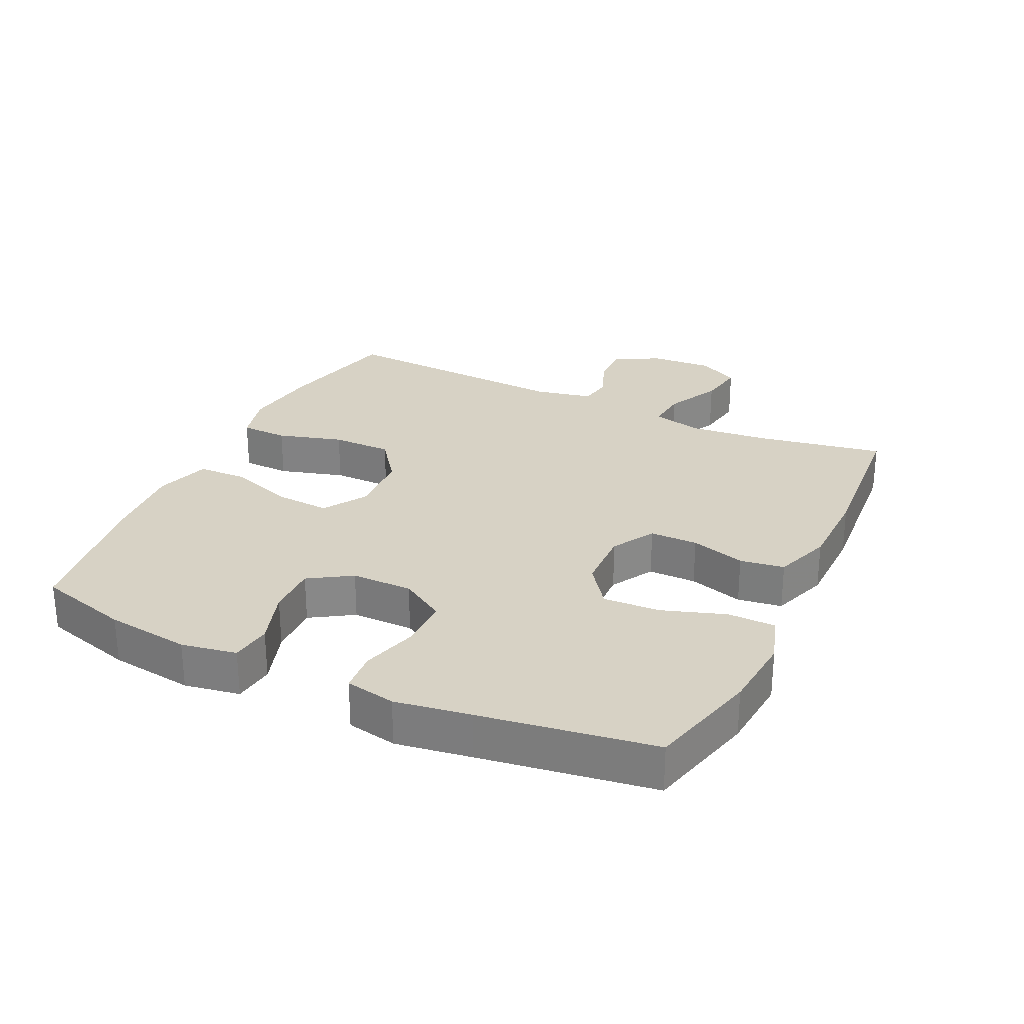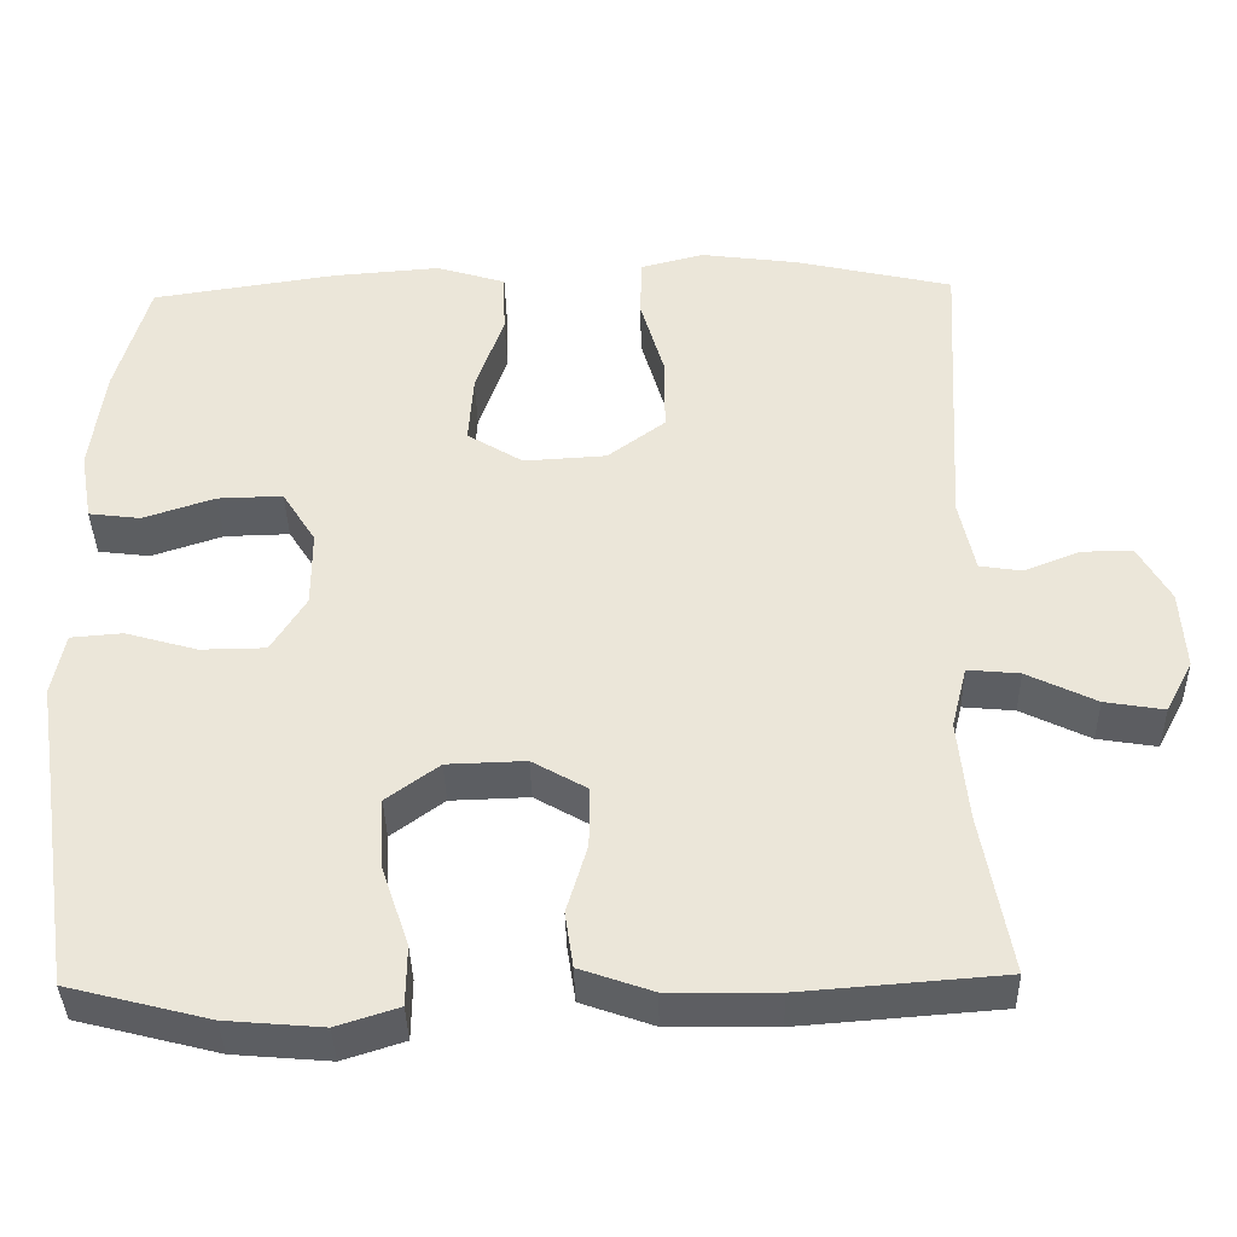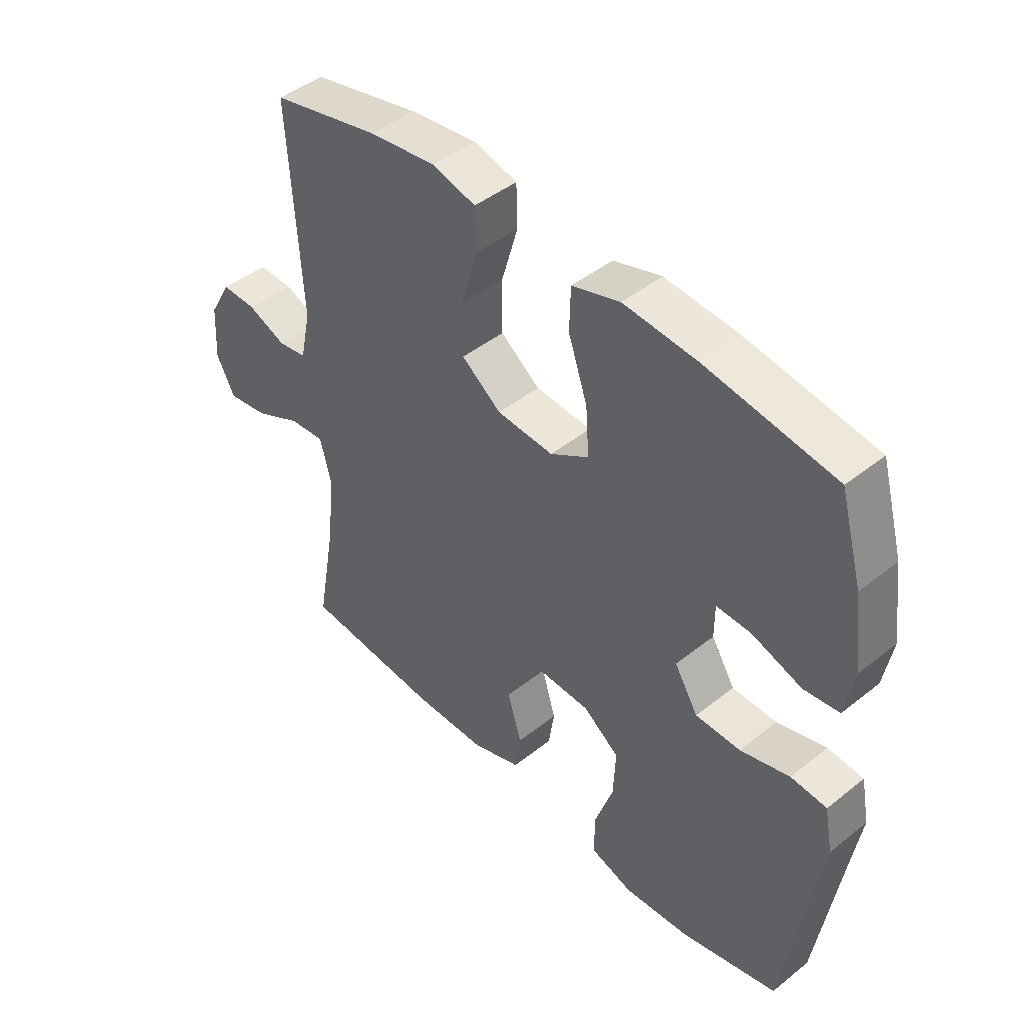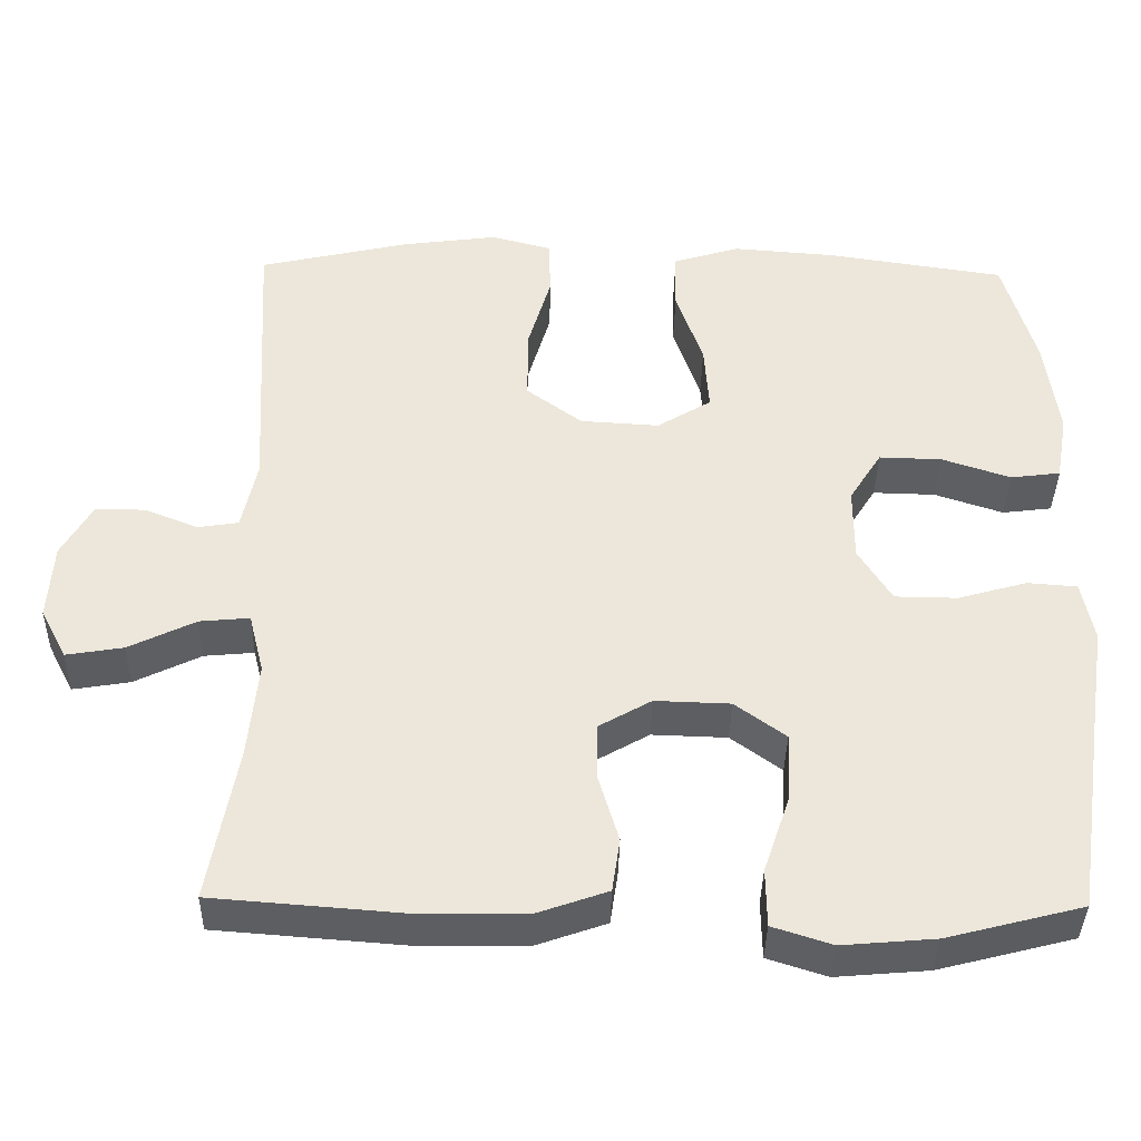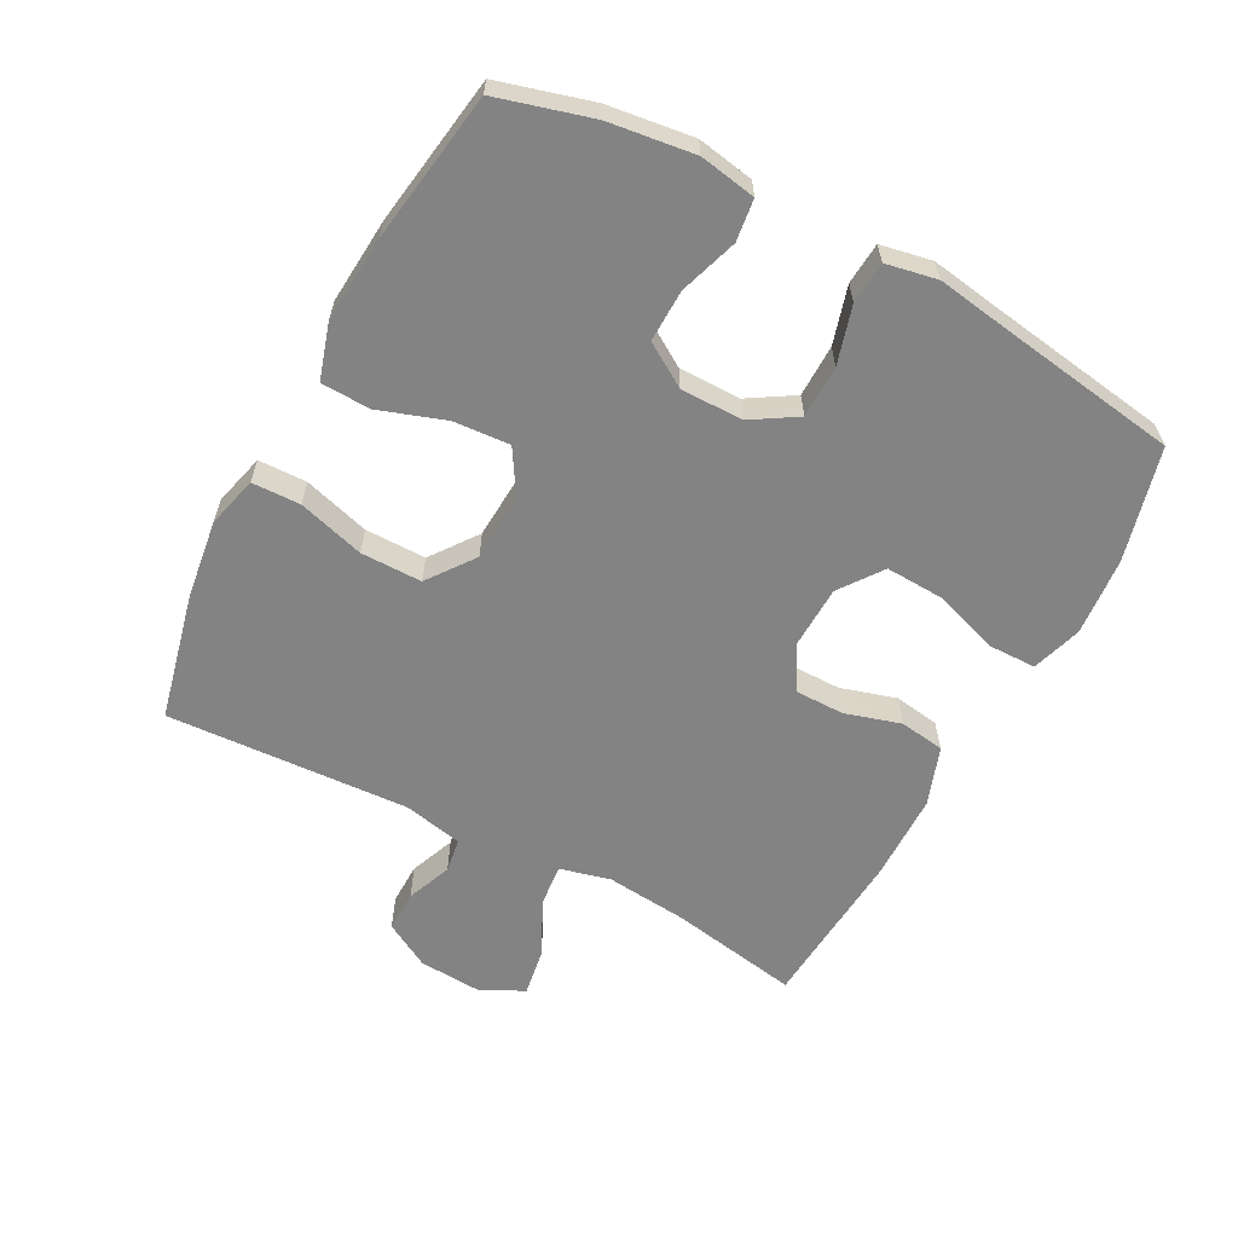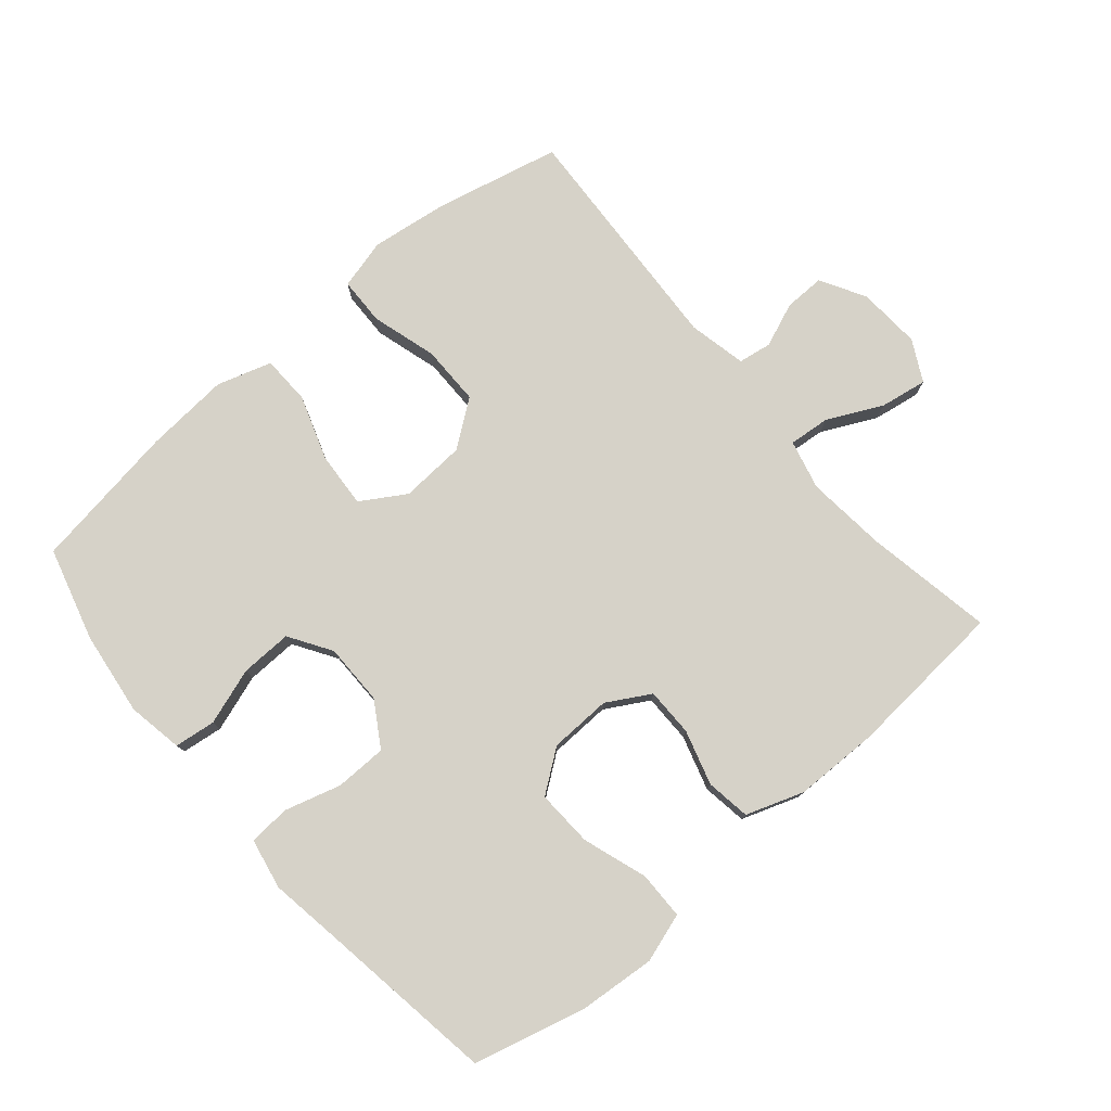
<metadata>
{"format":"obj","ext":"obj","renderer":"f3d","projection":"perspective","resolution":1024,"background":"white","views":[{"elev":27.6,"azim":115.4,"up":"+Y"},{"elev":-38.3,"azim":-178.7,"up":"+Z"},{"elev":45.1,"azim":47.4,"up":"+Z"},{"elev":-38.7,"azim":-1.1,"up":"+Z"},{"elev":-61.2,"azim":62.0,"up":"+Y"},{"elev":77.8,"azim":139.5,"up":"+Y"}]}
</metadata>
<code>
v 0.5 0.07 0.5
v 0.54 0.07 0.358
v 0.557 0.07 0.229
v 0.542 0.07 0.144
v 0.479 0.07 0.136
v 0.392 0.07 0.165
v 0.313 0.07 0.167
v 0.272 0.07 0.102
v 0.272 0.07 0.008
v 0.314 0.07 -0.06
v 0.393 0.07 -0.061
v 0.48 0.07 -0.036
v 0.543 0.07 -0.041
v 0.558 0.07 -0.118
v 0.54 0.07 -0.234
v 0.5 0.07 -0.5
v 0.329 0.07 -0.544
v 0.212 0.07 -0.554
v 0.137 0.07 -0.53
v 0.136 0.07 -0.457
v 0.169 0.07 -0.359
v 0.173 0.07 -0.272
v 0.109 0.07 -0.225
v 0.014 0.07 -0.222
v -0.052 0.07 -0.26
v -0.052 0.07 -0.334
v -0.027 0.07 -0.418
v -0.037 0.07 -0.486
v -0.125 0.07 -0.517
v -0.256 0.07 -0.519
v -0.5 0.07 -0.5
v -0.465 0.07 -0.304
v -0.453 0.07 -0.181
v -0.472 0.07 -0.105
v -0.535 0.07 -0.111
v -0.619 0.07 -0.152
v -0.691 0.07 -0.164
v -0.724 0.07 -0.101
v -0.718 0.07 -0.004
v -0.679 0.07 0.065
v -0.617 0.07 0.064
v -0.549 0.07 0.037
v -0.498 0.07 0.045
v -0.479 0.07 0.134
v -0.5 0.07 0.5
v -0.309 0.07 0.544
v -0.19 0.07 0.56
v -0.113 0.07 0.54
v -0.111 0.07 0.467
v -0.14 0.07 0.367
v -0.14 0.07 0.275
v -0.07 0.07 0.223
v 0.03 0.07 0.217
v 0.098 0.07 0.259
v 0.092 0.07 0.344
v 0.058 0.07 0.443
v 0.06 0.07 0.518
v 0.144 0.07 0.544
v 0.274 0.07 0.534
v 0.5 0 0.5
v 0.54 0 0.358
v 0.557 0 0.229
v 0.542 0 0.144
v 0.479 0 0.136
v 0.392 0 0.165
v 0.313 0 0.167
v 0.272 0 0.102
v 0.272 0 0.008
v 0.314 0 -0.06
v 0.393 0 -0.061
v 0.48 0 -0.036
v 0.543 0 -0.041
v 0.558 0 -0.118
v 0.54 0 -0.234
v 0.5 0 -0.5
v 0.329 0 -0.544
v 0.212 0 -0.554
v 0.137 0 -0.53
v 0.136 0 -0.457
v 0.169 0 -0.359
v 0.173 0 -0.272
v 0.109 0 -0.225
v 0.014 0 -0.222
v -0.052 0 -0.26
v -0.052 0 -0.334
v -0.027 0 -0.418
v -0.037 0 -0.486
v -0.125 0 -0.517
v -0.256 0 -0.519
v -0.5 0 -0.5
v -0.465 0 -0.304
v -0.453 0 -0.181
v -0.472 0 -0.105
v -0.535 0 -0.111
v -0.619 0 -0.152
v -0.691 0 -0.164
v -0.724 0 -0.101
v -0.718 0 -0.004
v -0.679 0 0.065
v -0.617 0 0.064
v -0.549 0 0.037
v -0.498 0 0.045
v -0.479 0 0.134
v -0.5 0 0.5
v -0.309 0 0.544
v -0.19 0 0.56
v -0.113 0 0.54
v -0.111 0 0.467
v -0.14 0 0.367
v -0.14 0 0.275
v -0.07 0 0.223
v 0.03 0 0.217
v 0.098 0 0.259
v 0.092 0 0.344
v 0.058 0 0.443
v 0.06 0 0.518
v 0.144 0 0.544
v 0.274 0 0.534
f 55 56 57 58
f 54 55 58 59
f 47 48 49 50
f 47 50 51
f 44 45 46 47
f 43 44 47 51
f 39 40 41 42
f 39 42 43
f 38 39 43
f 35 36 37 38
f 34 35 38 43
f 33 34 43 51
f 29 30 31 32
f 26 27 28 29
f 25 26 29 32
f 24 25 32 33
f 18 19 20 21
f 18 21 22
f 15 16 17 18
f 15 18 22
f 14 15 22 23
f 11 12 13 14
f 10 11 14 23
f 3 4 5 6
f 3 6 7
f 2 3 7
f 54 59 1 2
f 53 54 2 7
f 52 53 7 8
f 24 33 51 52
f 24 52 8 9
f 9 10 23 24
f 117 116 115 114
f 118 117 114 113
f 109 108 107 106
f 110 109 106
f 106 105 104 103
f 110 106 103 102
f 101 100 99 98
f 102 101 98
f 102 98 97
f 97 96 95 94
f 102 97 94 93
f 110 102 93 92
f 91 90 89 88
f 88 87 86 85
f 91 88 85 84
f 92 91 84 83
f 80 79 78 77
f 81 80 77
f 77 76 75 74
f 81 77 74
f 82 81 74 73
f 73 72 71 70
f 82 73 70 69
f 65 64 63 62
f 66 65 62
f 66 62 61
f 61 60 118 113
f 66 61 113 112
f 67 66 112 111
f 111 110 92 83
f 68 67 111 83
f 83 82 69 68
f 1 60 61 2
f 2 61 62 3
f 3 62 63 4
f 4 63 64 5
f 5 64 65 6
f 6 65 66 7
f 7 66 67 8
f 8 67 68 9
f 9 68 69 10
f 10 69 70 11
f 11 70 71 12
f 12 71 72 13
f 13 72 73 14
f 14 73 74 15
f 15 74 75 16
f 16 75 76 17
f 17 76 77 18
f 18 77 78 19
f 19 78 79 20
f 20 79 80 21
f 21 80 81 22
f 22 81 82 23
f 23 82 83 24
f 24 83 84 25
f 25 84 85 26
f 26 85 86 27
f 27 86 87 28
f 28 87 88 29
f 29 88 89 30
f 30 89 90 31
f 31 90 91 32
f 32 91 92 33
f 33 92 93 34
f 34 93 94 35
f 35 94 95 36
f 36 95 96 37
f 37 96 97 38
f 38 97 98 39
f 39 98 99 40
f 40 99 100 41
f 41 100 101 42
f 42 101 102 43
f 43 102 103 44
f 44 103 104 45
f 45 104 105 46
f 46 105 106 47
f 47 106 107 48
f 48 107 108 49
f 49 108 109 50
f 50 109 110 51
f 51 110 111 52
f 52 111 112 53
f 53 112 113 54
f 54 113 114 55
f 55 114 115 56
f 56 115 116 57
f 57 116 117 58
f 58 117 118 59
f 59 118 60 1

</code>
